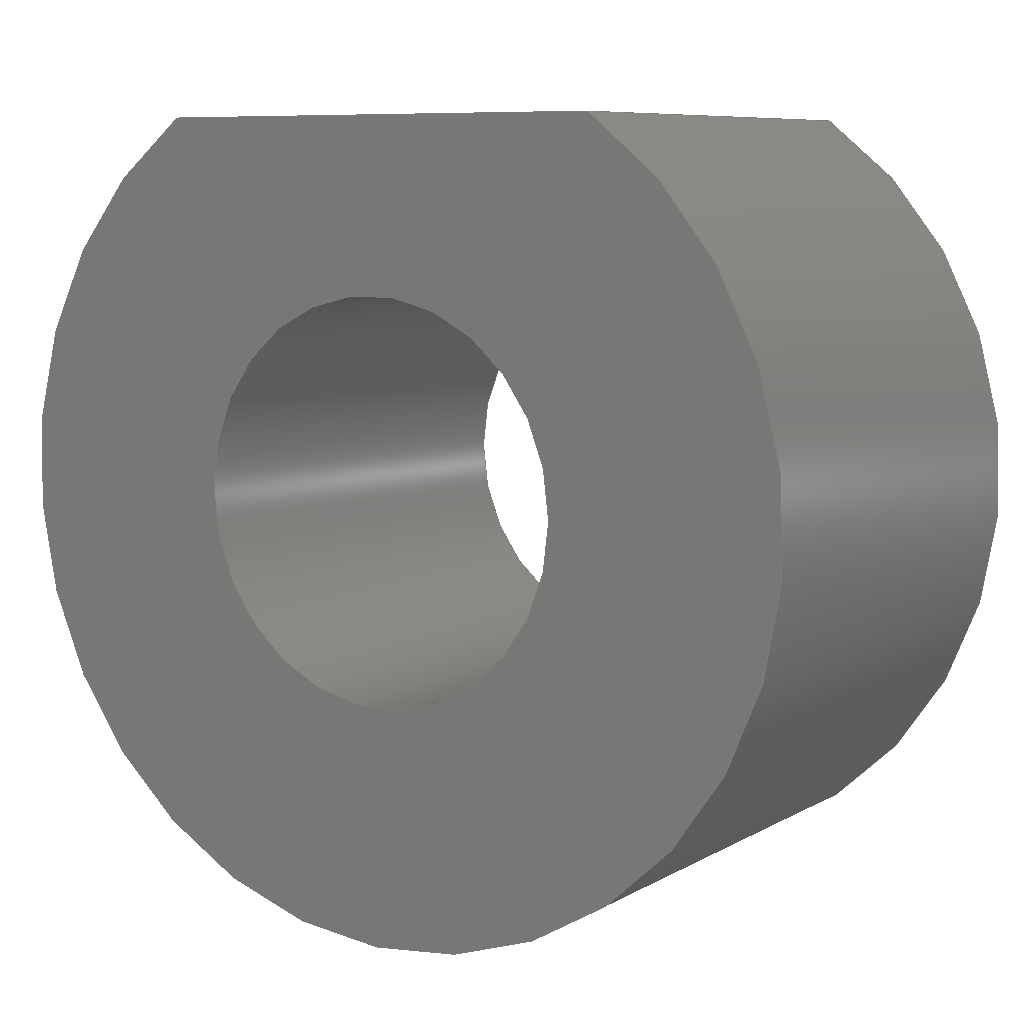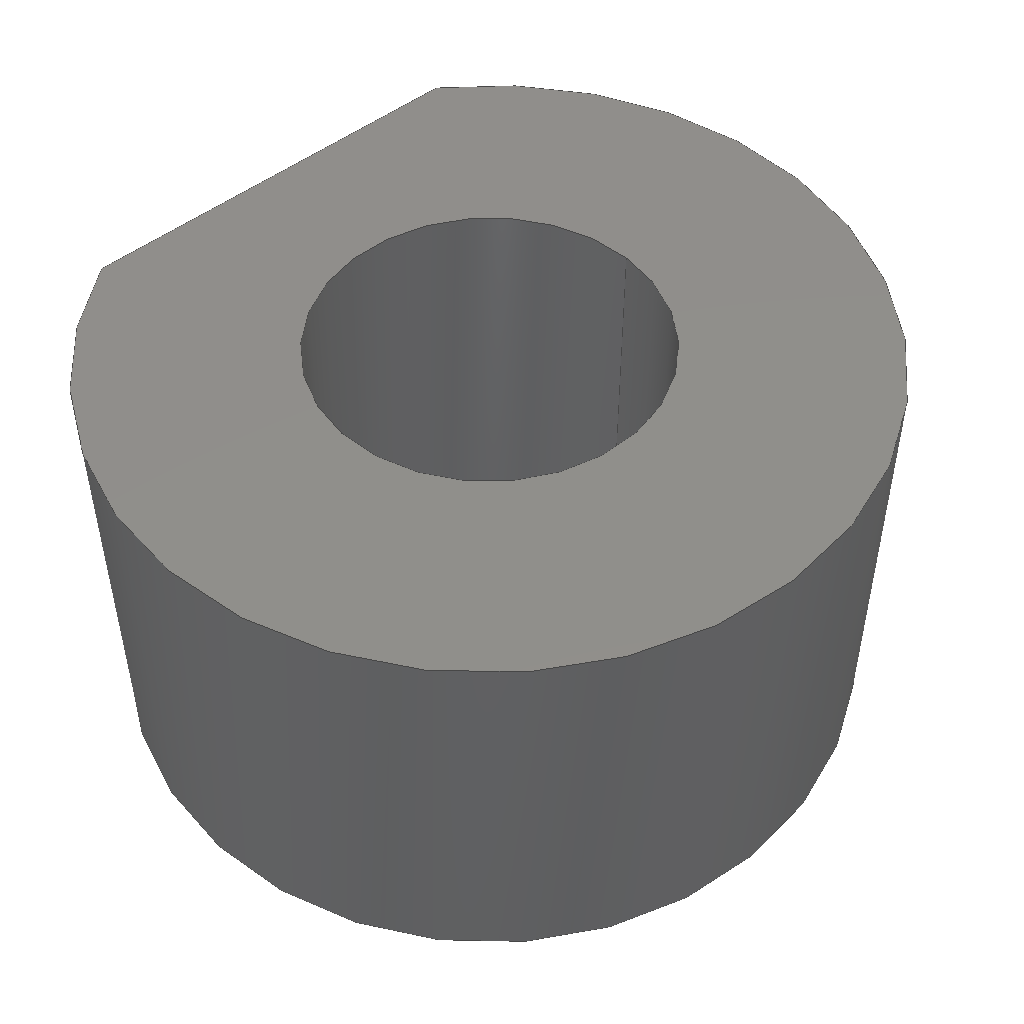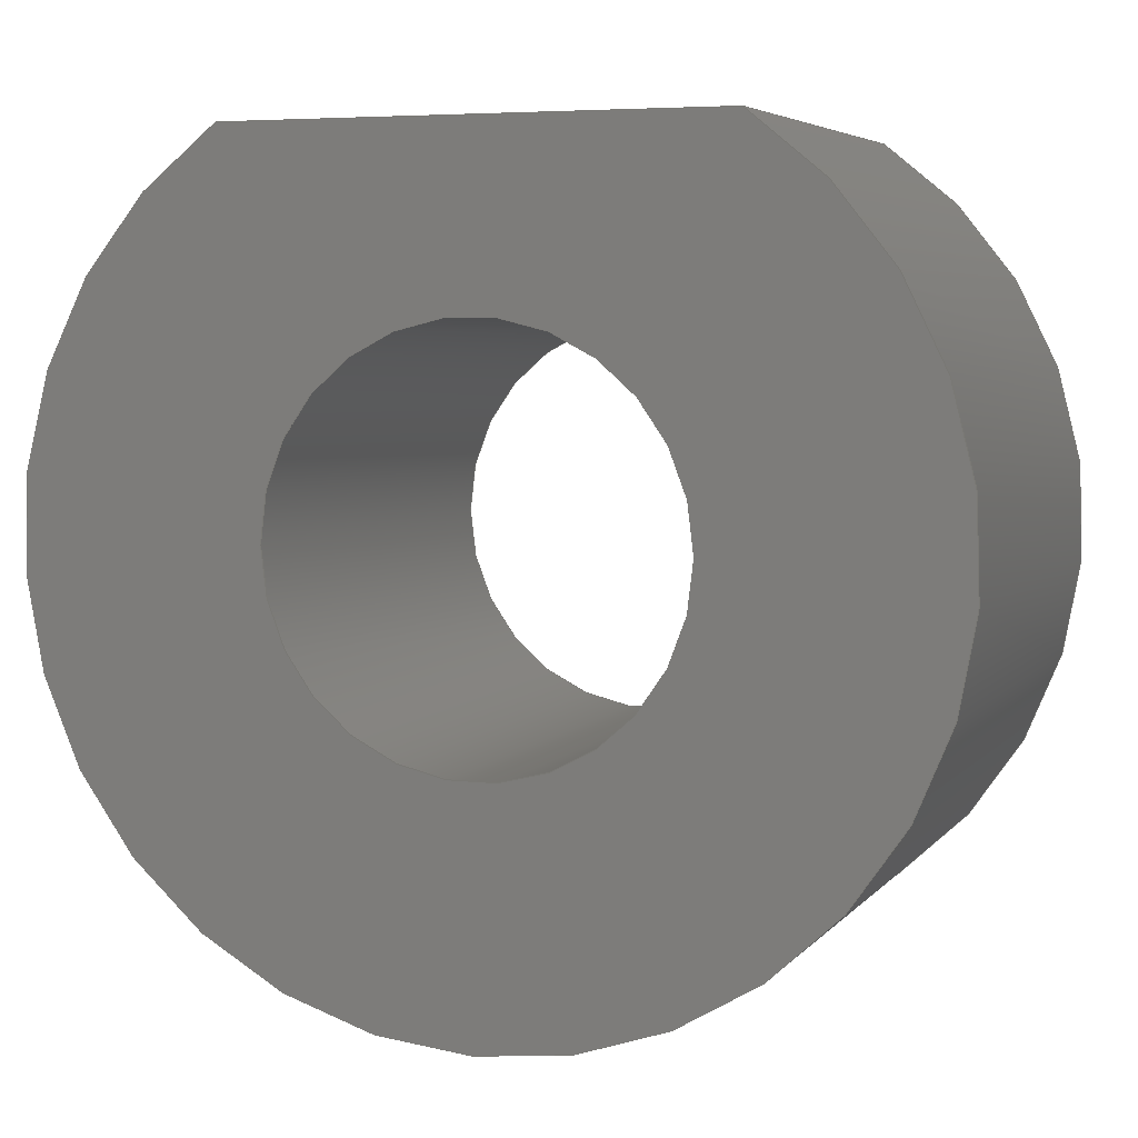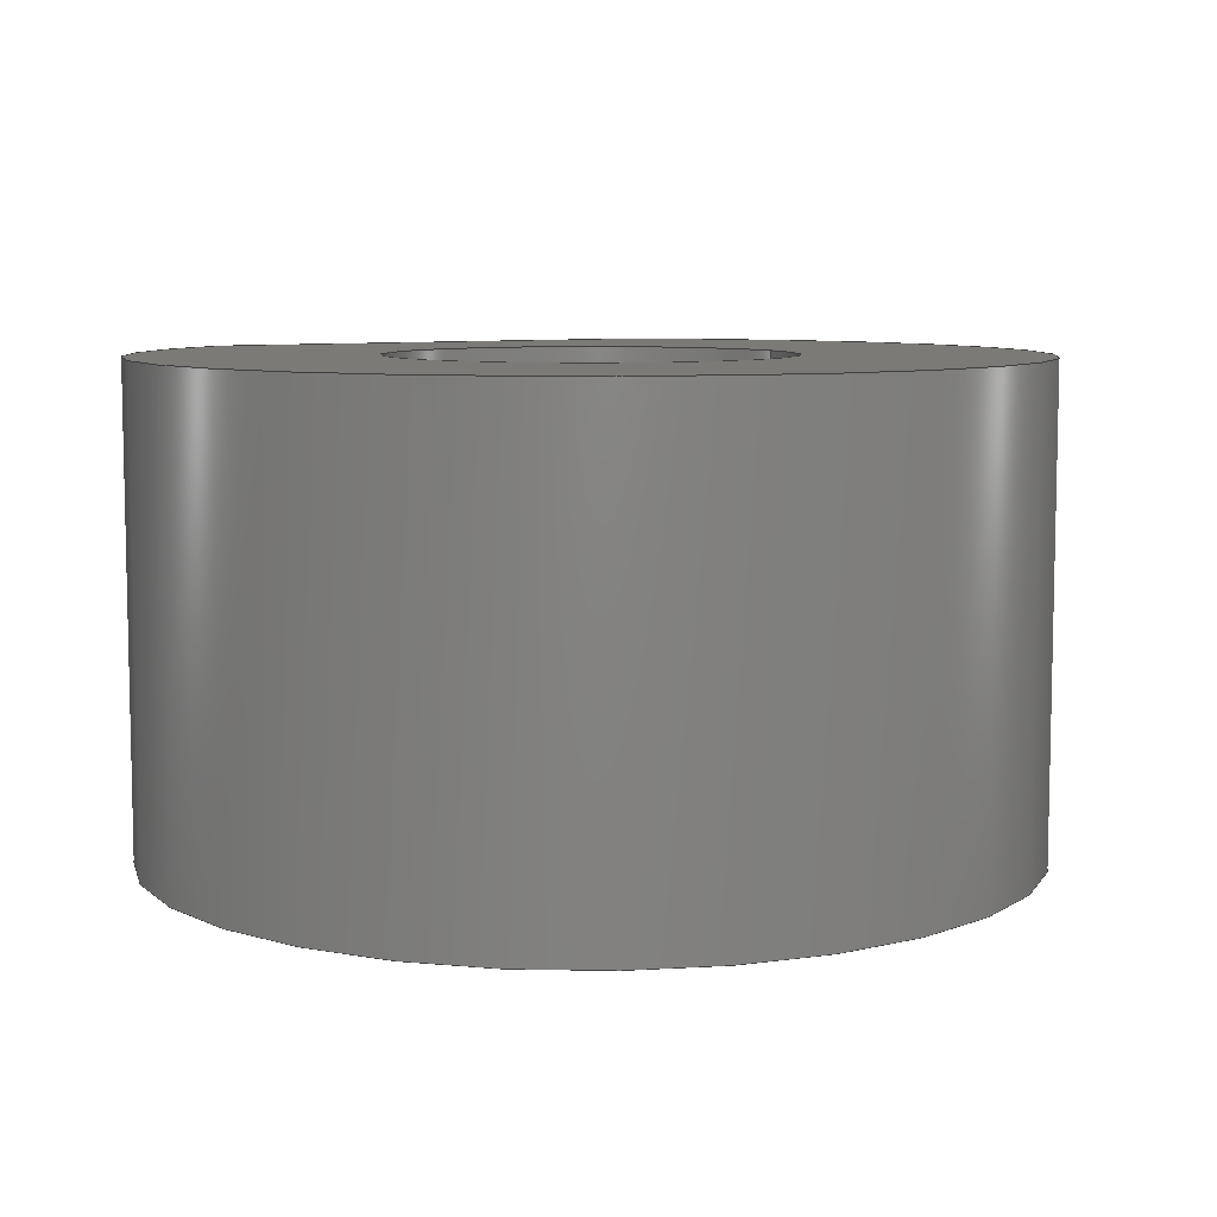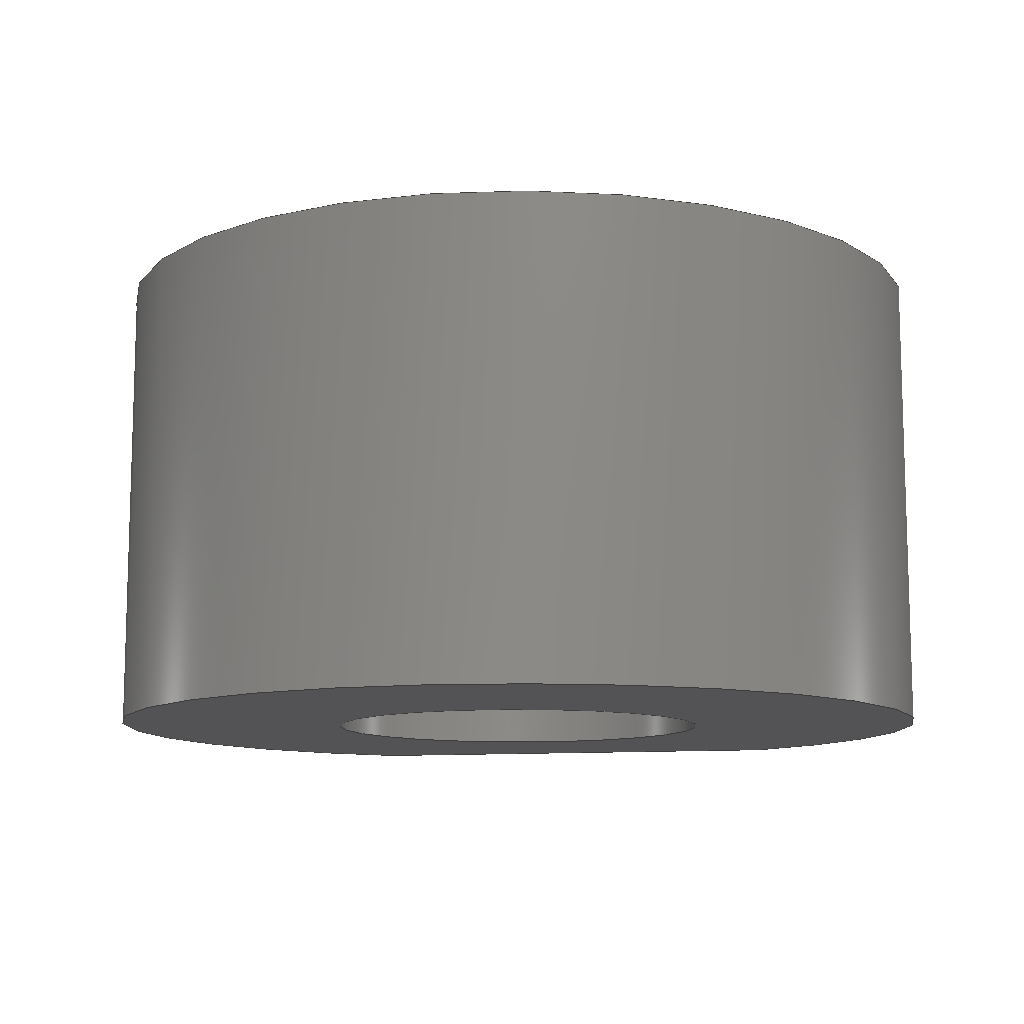
<metadata>
{"format":"step","ext":"step","renderer":"f3d","projection":"perspective","resolution":1024,"background":"white","views":[{"elev":8.1,"azim":-146.3,"up":"+Z"},{"elev":48.3,"azim":138.3,"up":"+Y"},{"elev":5.2,"azim":-159.5,"up":"+Z"},{"elev":7.8,"azim":152.1,"up":"+Y"},{"elev":-10.8,"azim":-168.8,"up":"+Y"}]}
</metadata>
<code>
ISO-10303-21;
DATA;
#1=MECHANICAL_DESIGN_GEOMETRIC_PRESENTATION_REPRESENTATION('',(#4),#149);
#2=SHAPE_REPRESENTATION_RELATIONSHIP('SRR','None',#156,#3);
#3=ADVANCED_BREP_SHAPE_REPRESENTATION('',(#5),#148);
#4=STYLED_ITEM('',(#165),#5);
#5=MANIFOLD_SOLID_BREP('Body1',#77);
#6=CYLINDRICAL_SURFACE('',#94,0.3975);
#7=CYLINDRICAL_SURFACE('',#97,0.8738);
#8=FACE_BOUND('',#16,.T.);
#9=FACE_BOUND('',#21,.T.);
#10=FACE_OUTER_BOUND('',#15,.T.);
#11=FACE_OUTER_BOUND('',#17,.T.);
#12=FACE_OUTER_BOUND('',#18,.T.);
#13=FACE_OUTER_BOUND('',#19,.T.);
#14=FACE_OUTER_BOUND('',#20,.T.);
#15=EDGE_LOOP('',(#51,#52));
#16=EDGE_LOOP('',(#53));
#17=EDGE_LOOP('',(#54,#55,#56,#57));
#18=EDGE_LOOP('',(#58,#59,#60,#61));
#19=EDGE_LOOP('',(#62,#63,#64,#65));
#20=EDGE_LOOP('',(#66,#67));
#21=EDGE_LOOP('',(#68));
#22=LINE('',#130,#27);
#23=LINE('',#136,#28);
#24=LINE('',#139,#29);
#25=LINE('',#141,#30);
#26=LINE('',#142,#31);
#27=VECTOR('',#106,1);
#28=VECTOR('',#113,0.3975);
#29=VECTOR('',#116,1);
#30=VECTOR('',#117,1);
#31=VECTOR('',#118,1);
#32=CIRCLE('',#92,0.8738);
#33=CIRCLE('',#93,0.3975);
#34=CIRCLE('',#95,0.3975);
#35=CIRCLE('',#98,0.8738);
#36=VERTEX_POINT('',#127);
#37=VERTEX_POINT('',#128);
#38=VERTEX_POINT('',#131);
#39=VERTEX_POINT('',#134);
#40=VERTEX_POINT('',#138);
#41=VERTEX_POINT('',#140);
#42=EDGE_CURVE('',#36,#37,#32,.T.);
#43=EDGE_CURVE('',#37,#36,#22,.T.);
#44=EDGE_CURVE('',#38,#38,#33,.T.);
#45=EDGE_CURVE('',#39,#39,#34,.T.);
#46=EDGE_CURVE('',#39,#38,#23,.T.);
#47=EDGE_CURVE('',#40,#37,#24,.T.);
#48=EDGE_CURVE('',#41,#40,#25,.T.);
#49=EDGE_CURVE('',#36,#41,#26,.T.);
#50=EDGE_CURVE('',#40,#41,#35,.T.);
#51=ORIENTED_EDGE('',*,*,#42,.T.);
#52=ORIENTED_EDGE('',*,*,#43,.T.);
#53=ORIENTED_EDGE('',*,*,#44,.T.);
#54=ORIENTED_EDGE('',*,*,#45,.F.);
#55=ORIENTED_EDGE('',*,*,#46,.T.);
#56=ORIENTED_EDGE('',*,*,#44,.F.);
#57=ORIENTED_EDGE('',*,*,#46,.F.);
#58=ORIENTED_EDGE('',*,*,#47,.F.);
#59=ORIENTED_EDGE('',*,*,#48,.F.);
#60=ORIENTED_EDGE('',*,*,#49,.F.);
#61=ORIENTED_EDGE('',*,*,#43,.F.);
#62=ORIENTED_EDGE('',*,*,#49,.T.);
#63=ORIENTED_EDGE('',*,*,#50,.F.);
#64=ORIENTED_EDGE('',*,*,#47,.T.);
#65=ORIENTED_EDGE('',*,*,#42,.F.);
#66=ORIENTED_EDGE('',*,*,#50,.T.);
#67=ORIENTED_EDGE('',*,*,#48,.T.);
#68=ORIENTED_EDGE('',*,*,#45,.T.);
#69=PLANE('',#91);
#70=PLANE('',#96);
#71=PLANE('',#99);
#72=ADVANCED_FACE('',(#10,#8),#69,.F.);
#73=ADVANCED_FACE('',(#11),#6,.F.);
#74=ADVANCED_FACE('',(#12),#70,.T.);
#75=ADVANCED_FACE('',(#13),#7,.T.);
#76=ADVANCED_FACE('',(#14,#9),#71,.T.);
#77=CLOSED_SHELL('',(#72,#73,#74,#75,#76));
#78=DERIVED_UNIT_ELEMENT(#80,1);
#79=DERIVED_UNIT_ELEMENT(#151,3);
#80=(
MASS_UNIT()
NAMED_UNIT(*)
SI_UNIT(.KILO.,.GRAM.)
);
#81=DERIVED_UNIT((#78,#79));
#82=MEASURE_REPRESENTATION_ITEM('density measure',
POSITIVE_RATIO_MEASURE(7850),#81);
#83=PROPERTY_DEFINITION_REPRESENTATION(#88,#85);
#84=PROPERTY_DEFINITION_REPRESENTATION(#89,#86);
#85=REPRESENTATION('material name',(#87),#148);
#86=REPRESENTATION('density',(#82),#148);
#87=DESCRIPTIVE_REPRESENTATION_ITEM('Steel','Steel');
#88=PROPERTY_DEFINITION('material property','material name',#158);
#89=PROPERTY_DEFINITION('material property','density of part',#158);
#90=AXIS2_PLACEMENT_3D('placement',#125,#100,#101);
#91=AXIS2_PLACEMENT_3D('',#126,#102,#103);
#92=AXIS2_PLACEMENT_3D('',#129,#104,#105);
#93=AXIS2_PLACEMENT_3D('',#132,#107,#108);
#94=AXIS2_PLACEMENT_3D('',#133,#109,#110);
#95=AXIS2_PLACEMENT_3D('',#135,#111,#112);
#96=AXIS2_PLACEMENT_3D('',#137,#114,#115);
#97=AXIS2_PLACEMENT_3D('',#143,#119,#120);
#98=AXIS2_PLACEMENT_3D('',#144,#121,#122);
#99=AXIS2_PLACEMENT_3D('',#145,#123,#124);
#100=DIRECTION('axis',(0,0,1));
#101=DIRECTION('refdir',(1,0,0));
#102=DIRECTION('center_axis',(0,1,0));
#103=DIRECTION('ref_axis',(1,0,0));
#104=DIRECTION('center_axis',(0,-1,0));
#105=DIRECTION('ref_axis',(0.5451,0,0.8384));
#106=DIRECTION('',(-1,0,0));
#107=DIRECTION('center_axis',(0,1,0));
#108=DIRECTION('ref_axis',(1,0,0));
#109=DIRECTION('center_axis',(0,1,0));
#110=DIRECTION('ref_axis',(1,0,0));
#111=DIRECTION('center_axis',(0,-1,0));
#112=DIRECTION('ref_axis',(1,0,0));
#113=DIRECTION('',(0,-1,0));
#114=DIRECTION('center_axis',(0,0,1));
#115=DIRECTION('ref_axis',(1,0,0));
#116=DIRECTION('',(0,-1,0));
#117=DIRECTION('',(1,0,0));
#118=DIRECTION('',(0,1,0));
#119=DIRECTION('center_axis',(0,1,0));
#120=DIRECTION('ref_axis',(6.353e-17,0,-1));
#121=DIRECTION('center_axis',(0,1,0));
#122=DIRECTION('ref_axis',(0.5451,0,0.8384));
#123=DIRECTION('center_axis',(0,1,0));
#124=DIRECTION('ref_axis',(1,0,0));
#125=CARTESIAN_POINT('',(0,0,0));
#126=CARTESIAN_POINT('Origin',(-2.22e-16,-0.4763,-0.0706));
#127=CARTESIAN_POINT('',(-0.4763,-0.4763,0.7326));
#128=CARTESIAN_POINT('',(0.4763,-0.4763,0.7326));
#129=CARTESIAN_POINT('Origin',(-1.665e-16,-0.4763,-1.11e-16));
#130=CARTESIAN_POINT('',(0.4763,-0.4763,0.7326));
#131=CARTESIAN_POINT('',(-0.3975,-0.4763,4.868e-17));
#132=CARTESIAN_POINT('Origin',(0,-0.4763,0));
#133=CARTESIAN_POINT('Origin',(0,0,0));
#134=CARTESIAN_POINT('',(-0.3975,0.4763,4.868e-17));
#135=CARTESIAN_POINT('Origin',(0,0.4763,0));
#136=CARTESIAN_POINT('',(-0.3975,0,4.868e-17));
#137=CARTESIAN_POINT('Origin',(-0.4763,0,0.7326));
#138=CARTESIAN_POINT('',(0.4763,0.4763,0.7326));
#139=CARTESIAN_POINT('',(0.4763,0,0.7326));
#140=CARTESIAN_POINT('',(-0.4763,0.4763,0.7326));
#141=CARTESIAN_POINT('',(0.4763,0.4763,0.7326));
#142=CARTESIAN_POINT('',(-0.4763,0,0.7326));
#143=CARTESIAN_POINT('Origin',(-1.665e-16,0,-1.11e-16));
#144=CARTESIAN_POINT('Origin',(-1.665e-16,0.4763,-1.11e-16));
#145=CARTESIAN_POINT('Origin',(-2.22e-16,0.4763,-0.0706));
#146=UNCERTAINTY_MEASURE_WITH_UNIT(LENGTH_MEASURE(0.001),#150,
'DISTANCE_ACCURACY_VALUE',
'Maximum model space distance between geometric entities at asserted c
onnectivities');
#147=UNCERTAINTY_MEASURE_WITH_UNIT(LENGTH_MEASURE(0.001),#150,
'DISTANCE_ACCURACY_VALUE',
'Maximum model space distance between geometric entities at asserted c
onnectivities');
#148=(
GEOMETRIC_REPRESENTATION_CONTEXT(3)
GLOBAL_UNCERTAINTY_ASSIGNED_CONTEXT((#146))
GLOBAL_UNIT_ASSIGNED_CONTEXT((#150,#152,#153))
REPRESENTATION_CONTEXT('','3D')
);
#149=(
GEOMETRIC_REPRESENTATION_CONTEXT(3)
GLOBAL_UNCERTAINTY_ASSIGNED_CONTEXT((#147))
GLOBAL_UNIT_ASSIGNED_CONTEXT((#150,#152,#153))
REPRESENTATION_CONTEXT('','3D')
);
#150=(
LENGTH_UNIT()
NAMED_UNIT(*)
SI_UNIT(.CENTI.,.METRE.)
);
#151=(
LENGTH_UNIT()
NAMED_UNIT(*)
SI_UNIT($,.METRE.)
);
#152=(
NAMED_UNIT(*)
PLANE_ANGLE_UNIT()
SI_UNIT($,.RADIAN.)
);
#153=(
NAMED_UNIT(*)
SI_UNIT($,.STERADIAN.)
SOLID_ANGLE_UNIT()
);
#154=SHAPE_DEFINITION_REPRESENTATION(#155,#156);
#155=PRODUCT_DEFINITION_SHAPE('',$,#158);
#156=SHAPE_REPRESENTATION('',(#90),#148);
#157=PRODUCT_DEFINITION_CONTEXT('part definition',#162,'design');
#158=PRODUCT_DEFINITION('Ignition Cam ','Ignition Cam  v2',#159,#157);
#159=PRODUCT_DEFINITION_FORMATION('',$,#164);
#160=PRODUCT_RELATED_PRODUCT_CATEGORY('Ignition Cam  v2',
'Ignition Cam  v2',(#164));
#161=APPLICATION_PROTOCOL_DEFINITION('international standard',
'automotive_design',2009,#162);
#162=APPLICATION_CONTEXT(
'Core Data for Automotive Mechanical Design Process');
#163=PRODUCT_CONTEXT('part definition',#162,'mechanical');
#164=PRODUCT('Ignition Cam ','Ignition Cam  v2',$,(#163));
#165=PRESENTATION_STYLE_ASSIGNMENT((#166));
#166=SURFACE_STYLE_USAGE(.BOTH.,#167);
#167=SURFACE_SIDE_STYLE('',(#168));
#168=SURFACE_STYLE_FILL_AREA(#169);
#169=FILL_AREA_STYLE('Steel - Satin',(#170));
#170=FILL_AREA_STYLE_COLOUR('Steel - Satin',#171);
#171=COLOUR_RGB('Steel - Satin',0.6275,0.6275,0.6275);
ENDSEC;
END-ISO-10303-21;

</code>
